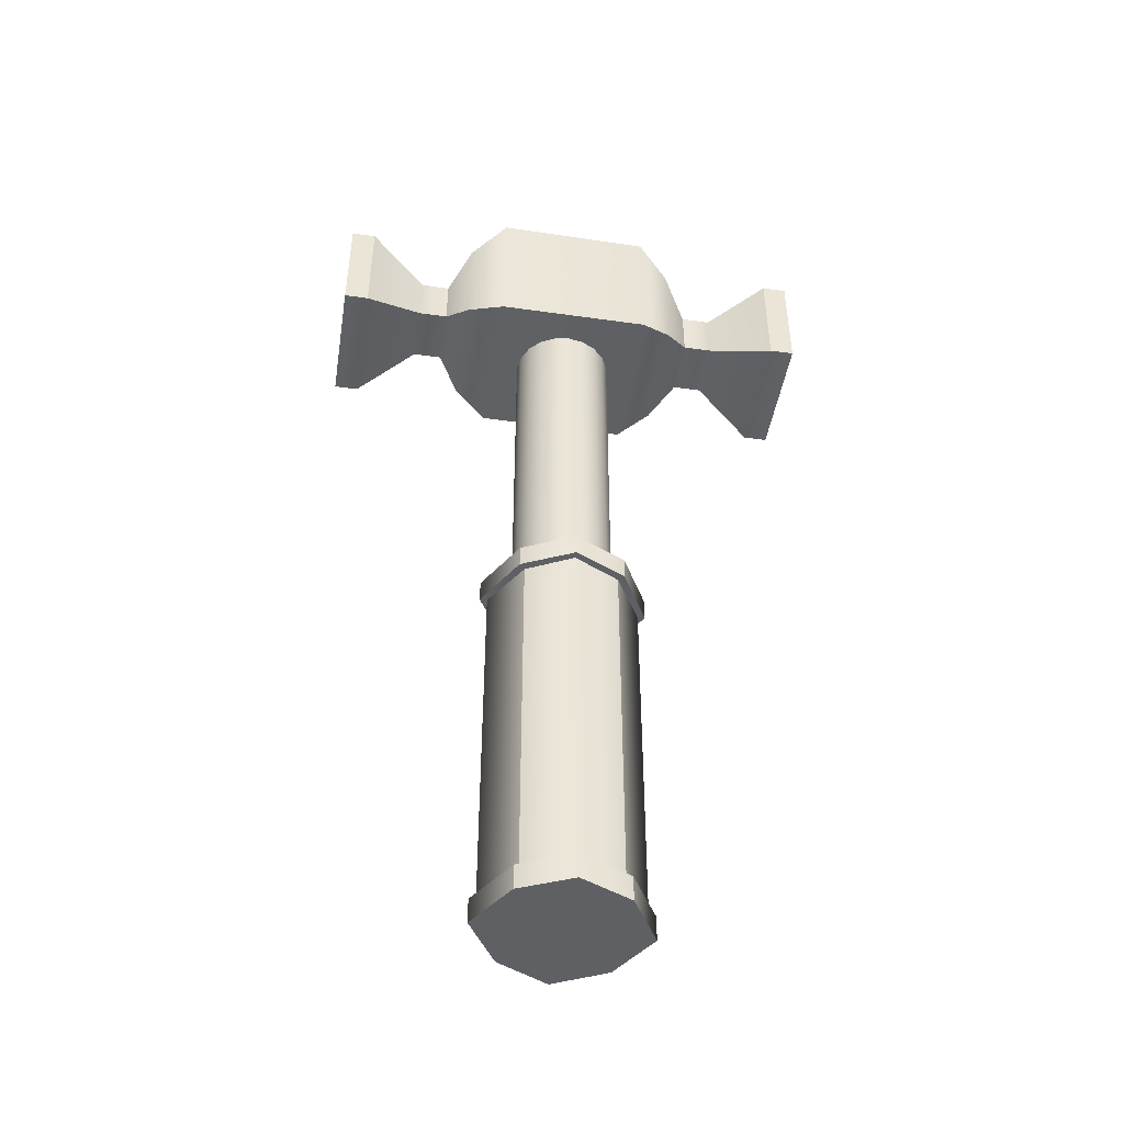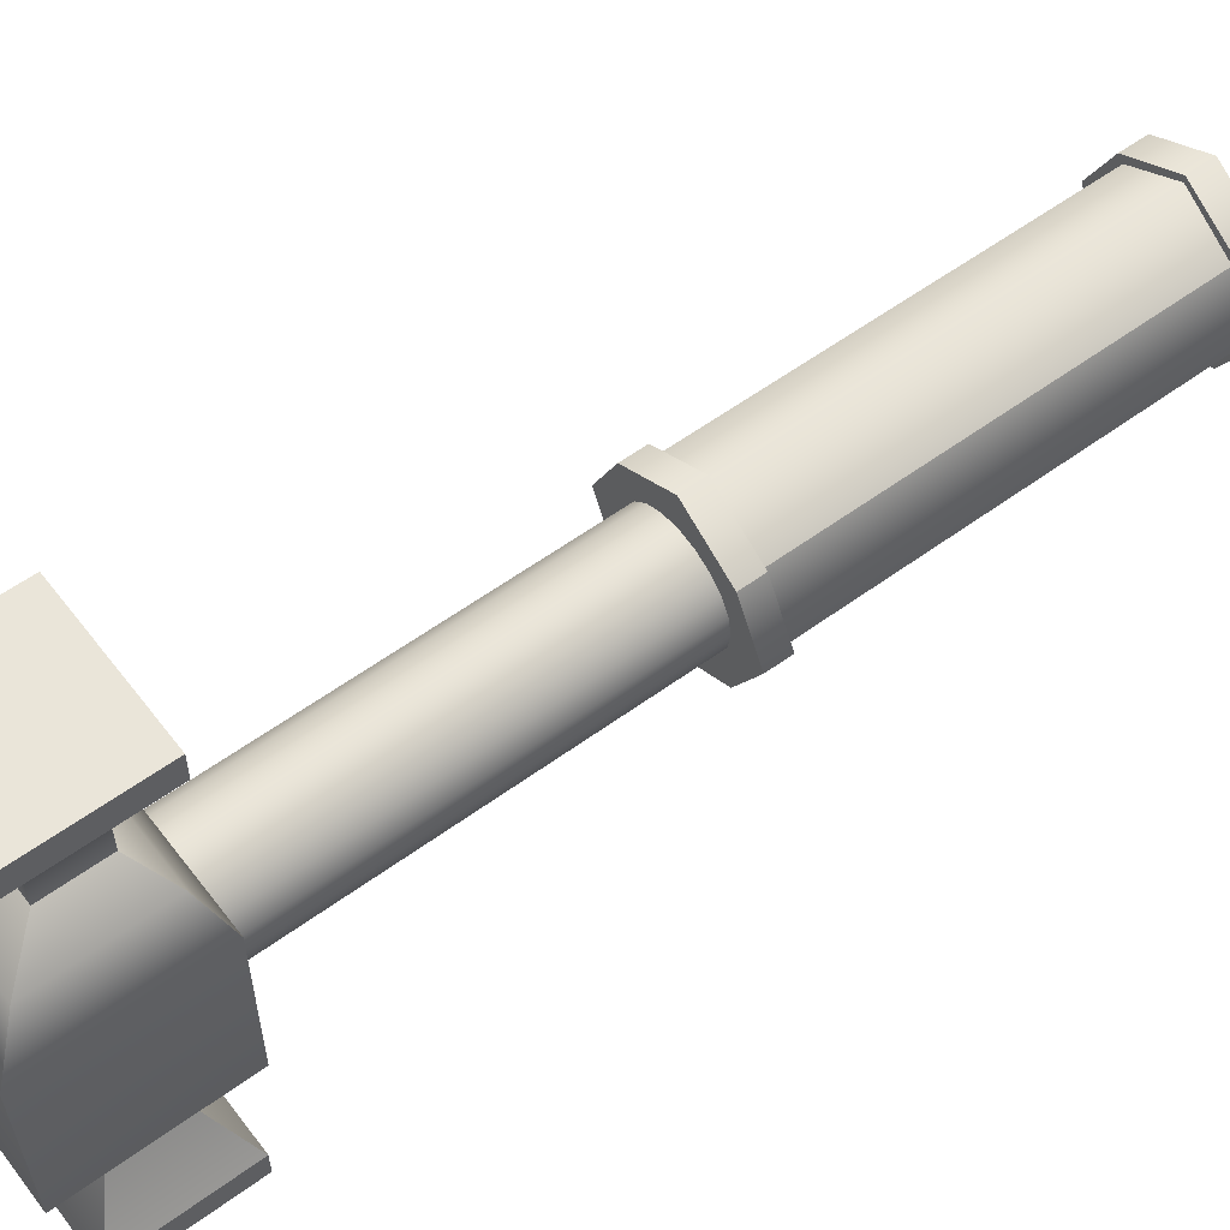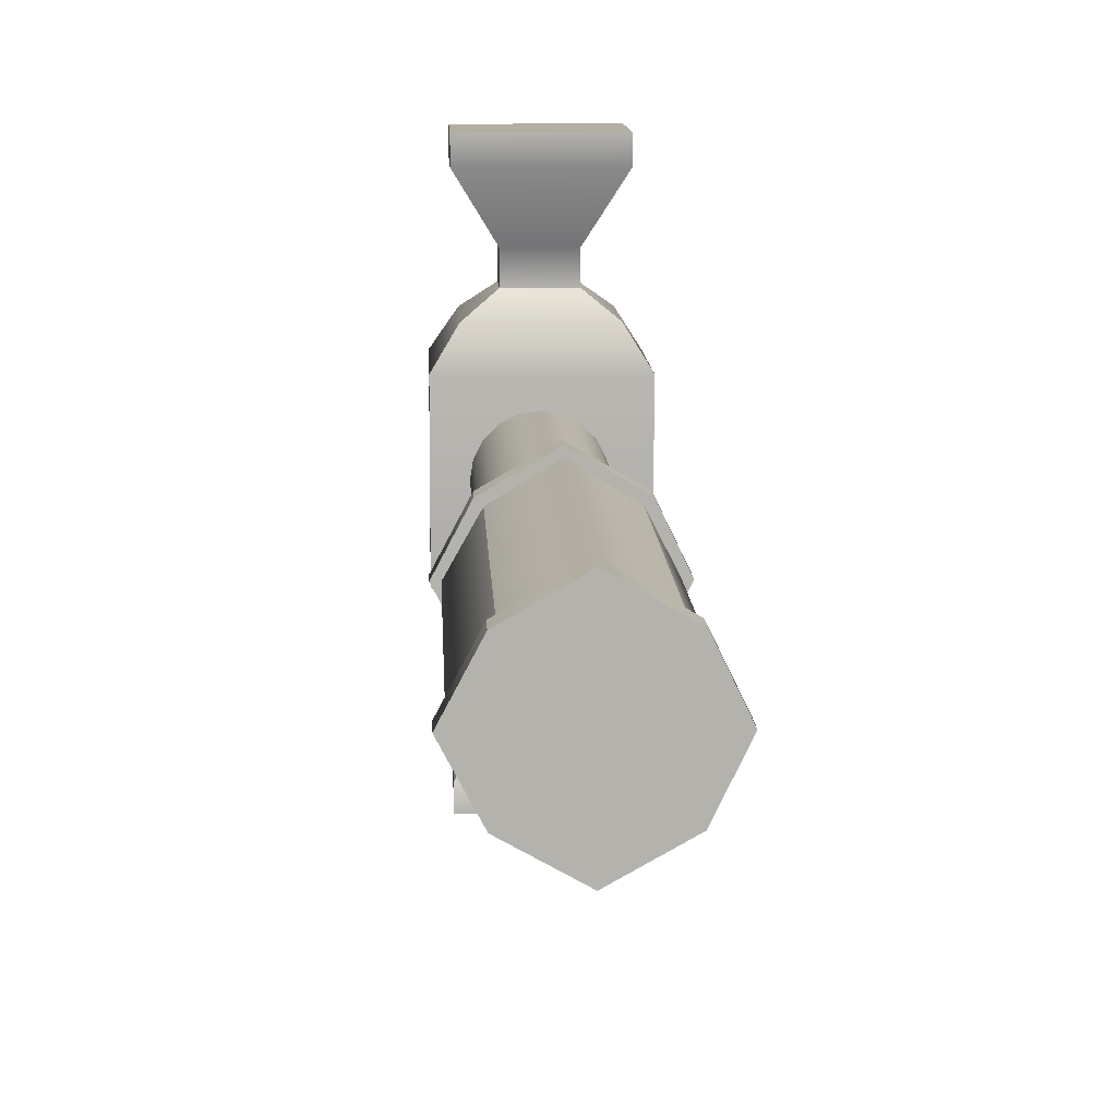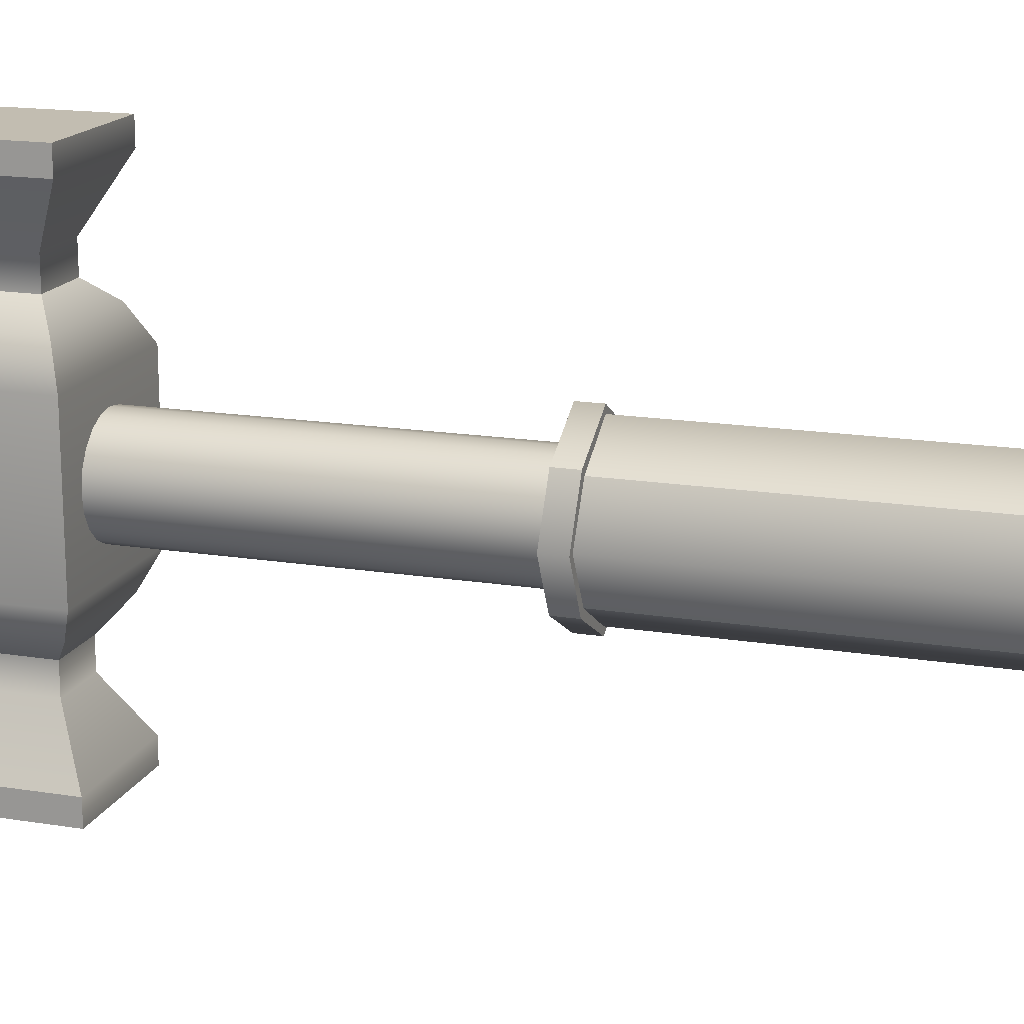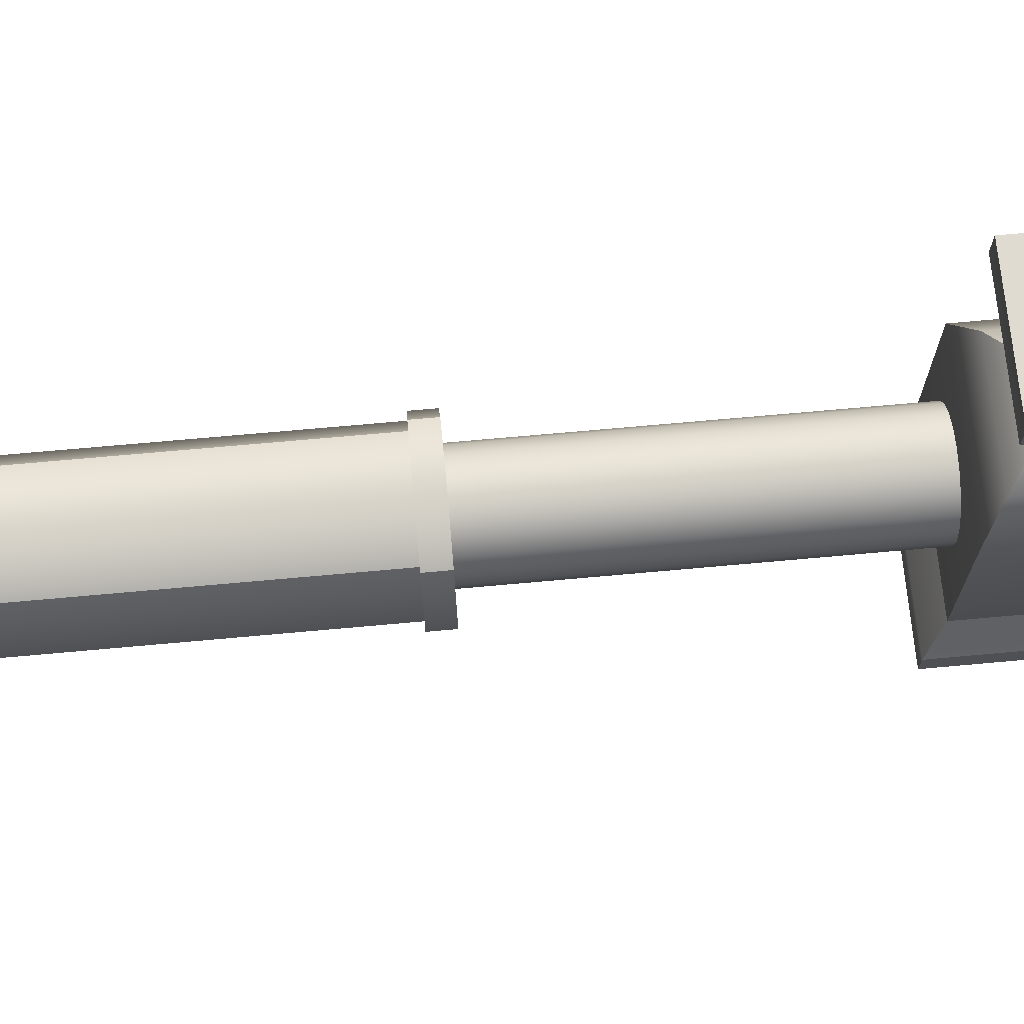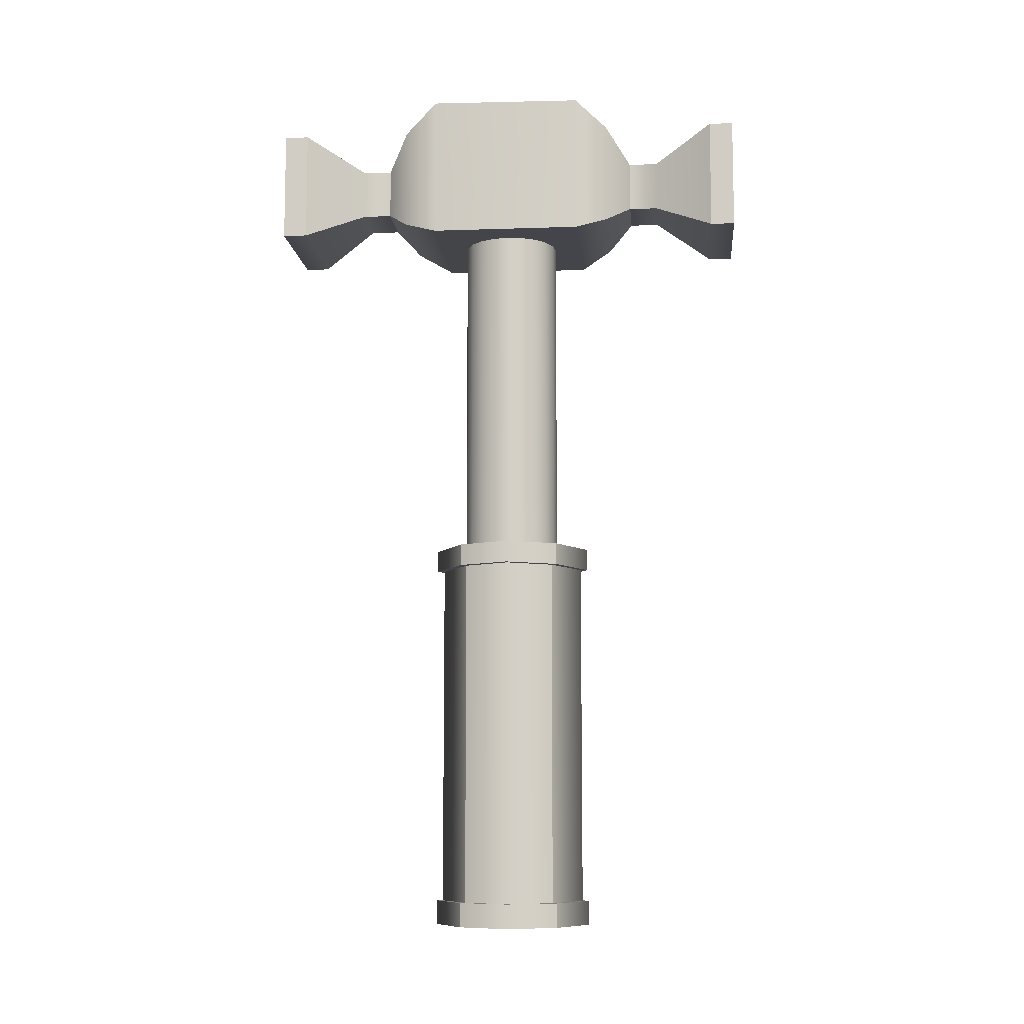
<metadata>
{"format":"obj","ext":"obj","renderer":"f3d","projection":"perspective","resolution":1024,"background":"white","views":[{"elev":-45.2,"azim":80.7,"up":"+Y"},{"elev":57.8,"azim":-127.1,"up":"+Z"},{"elev":10.8,"azim":-2.4,"up":"+Z"},{"elev":16.8,"azim":-71.9,"up":"+Z"},{"elev":70.2,"azim":84.8,"up":"+Z"},{"elev":-9.2,"azim":95.2,"up":"+Y"}]}
</metadata>
<code>
g default
v -1.029 0.2099 0.9625
v 1.014 0.2099 0.9625
v -1.029 8.665 0.9625
v 1.014 8.665 0.9625
v -1.029 8.665 -0.9675
v 1.014 8.665 -0.9675
v -1.029 0.2099 -0.9675
v 1.014 0.2099 -0.9675
v -0.007123 8.665 1.589
v -0.007123 8.665 -1.57
v -0.007123 0.2099 -1.57
v -0.007123 0.2099 1.589
v -1.57 8.665 -0.00249
v -1.57 0.2099 -0.00249
v -0.007123 0.2099 -0.00249
v 1.501 0.2099 -0.00249
v 1.501 8.665 -0.00249
v -0.007123 8.665 -0.00249
v -0.007123 8.197 -1.57
v -1.029 8.197 -0.9675
v -1.57 8.197 -0.00249
v -1.029 8.197 0.9625
v -0.007123 8.197 1.589
v 1.014 8.197 0.9625
v 1.501 8.197 -0.00249
v 1.014 8.197 -0.9675
v -0.007123 0.7296 -1.57
v -1.029 0.7296 -0.9675
v -1.57 0.7296 -0.00249
v -1.029 0.7296 0.9625
v -0.007123 0.7296 1.589
v 1.014 0.7296 0.9625
v 1.501 0.7296 -0.00249
v 1.014 0.7296 -0.9675
v -0.007123 0.7296 -1.708
v -1.139 0.7296 -1.075
v -0.007123 0.2099 -1.708
v -1.139 0.2099 -1.075
v -1.709 0.2099 -0.00249
v -1.709 0.7296 -0.00249
v -1.14 0.2099 1.069
v -1.14 0.7296 1.069
v -0.007123 0.2099 1.725
v -0.007123 0.7296 1.725
v 1.127 0.7296 1.066
v 1.127 0.2099 1.066
v 1.644 0.2099 -0.00249
v 1.644 0.7296 -0.00249
v 1.126 0.7296 -1.072
v 1.126 0.2099 -1.072
v -1.152 8.197 1.082
v -0.007123 8.197 1.74
v -0.007123 8.665 1.74
v -1.152 8.665 1.082
v -1.151 8.665 -1.087
v -0.007123 8.665 -1.723
v -0.007123 8.197 -1.723
v -1.151 8.197 -1.087
v 1.14 8.197 1.078
v 1.66 8.197 -0.00249
v 1.66 8.665 -0.00249
v 1.14 8.665 1.078
v -1.725 8.197 -0.00249
v -1.725 8.665 -0.00249
v 1.139 8.197 -1.084
v 1.139 8.665 -1.084
v -1.696 15.88 1.646
v 1.688 15.88 1.646
v -1.696 18.95 1.646
v 1.688 18.95 1.646
v -1.696 18.91 -1.603
v 1.688 18.91 -1.603
v -1.696 15.88 -1.603
v 1.688 15.88 -1.603
v -0.6215 16.62 2.859
v 0.6136 16.62 2.859
v 0.6136 17.7 2.859
v -0.6215 17.7 2.859
v -0.6215 17.7 -2.816
v 0.6136 17.7 -2.816
v 0.6136 16.62 -2.816
v -0.6215 16.62 -2.816
v -0.6215 16.62 3.476
v 0.6136 16.62 3.476
v 0.6136 17.7 3.476
v -0.6215 17.7 3.476
v -0.6215 17.7 -3.433
v 0.6136 17.7 -3.433
v 0.6136 16.62 -3.433
v -0.6215 16.62 -3.433
v -1.362 15.96 4.725
v 1.354 15.96 4.725
v 1.354 18.36 4.725
v -1.362 18.36 4.725
v -1.362 18.36 -4.682
v 1.354 18.36 -4.682
v 1.354 15.96 -4.682
v -1.362 15.96 -4.682
v -1.362 15.96 5.24
v 1.354 15.96 5.24
v 1.354 18.36 5.24
v -1.362 18.36 5.24
v -1.362 18.36 -5.197
v 1.354 18.36 -5.197
v 1.354 15.96 -5.197
v -1.362 15.96 -5.197
v 1.234 18.4 -2.287
v -1.242 18.4 -2.287
v -1.242 16.19 -2.287
v 1.234 16.19 -2.287
v 1.221 18.41 2.388
v 1.221 16.2 2.388
v -1.229 16.2 2.388
v -1.229 18.41 2.388
v 0.9639 7.974 -0.2956
v 0.8142 7.974 -0.5893
v 0.5811 7.974 -0.8224
v 0.2874 7.974 -0.9721
v -0.03821 7.974 -1.024
v -0.3638 7.974 -0.9721
v -0.6576 7.974 -0.8224
v -0.8907 7.974 -0.5893
v -1.04 7.974 -0.2956
v -1.092 7.974 0.03005
v -1.04 7.974 0.3557
v -0.8907 7.974 0.6494
v -0.6576 7.974 0.8825
v -0.3638 7.974 1.032
v -0.03821 7.974 1.084
v 0.2874 7.974 1.032
v 0.5811 7.974 0.8825
v 0.8142 7.974 0.6494
v 0.9639 7.974 0.3557
v 1.015 7.974 0.03005
v 0.9639 17.15 -0.2956
v 0.8142 17.15 -0.5893
v 0.5811 17.15 -0.8224
v 0.2874 17.15 -0.9721
v -0.03821 17.15 -1.024
v -0.3638 17.15 -0.9721
v -0.6576 17.15 -0.8224
v -0.8907 17.15 -0.5893
v -1.04 17.15 -0.2956
v -1.092 17.15 0.03005
v -1.04 17.15 0.3557
v -0.8907 17.15 0.6494
v -0.6576 17.15 0.8825
v -0.3638 17.15 1.032
v -0.03821 17.15 1.084
v 0.2874 17.15 1.032
v 0.5811 17.15 0.8825
v 0.8142 17.15 0.6494
v 0.9639 17.15 0.3557
v 1.015 17.15 0.03005
v -0.03821 7.974 0.03005
v -0.03821 17.15 0.03005
g pCube3
f 51 52 53 54
f 3 9 18 13
f 55 56 57 58
f 14 15 12 1
f 59 60 61 62
f 63 51 54 64
f 9 4 17 18
f 65 57 56 66
f 12 15 16 2
f 53 52 59 62
f 58 63 64 55
f 7 11 15 14
f 16 15 11 8
f 61 60 65 66
f 18 17 6 10
f 13 18 10 5
f 20 19 27 28
f 28 29 21 20
f 29 30 22 21
f 30 31 23 22
f 24 23 31 32
f 32 33 25 24
f 26 25 33 34
f 34 27 19 26
f 36 35 37 38
f 38 39 40 36
f 39 41 42 40
f 41 43 44 42
f 45 44 43 46
f 46 47 48 45
f 49 48 47 50
f 37 35 49 50
f 28 27 35 36
f 11 7 38 37
f 7 14 39 38
f 29 28 36 40
f 14 1 41 39
f 30 29 40 42
f 1 12 43 41
f 31 30 42 44
f 32 31 44 45
f 12 2 46 43
f 2 16 47 46
f 33 32 45 48
f 34 33 48 49
f 16 8 50 47
f 27 34 49 35
f 8 11 37 50
f 22 23 52 51
f 9 3 54 53
f 5 10 56 55
f 19 20 58 57
f 24 25 60 59
f 17 4 62 61
f 21 22 51 63
f 3 13 64 54
f 26 19 57 65
f 10 6 66 56
f 23 24 59 52
f 4 9 53 62
f 20 21 63 58
f 13 5 55 64
f 25 26 65 60
f 6 17 61 66
f 99 100 101 102
f 69 70 72 71
f 103 104 105 106
f 73 74 68 67
f 68 74 72 70
f 73 67 69 71
f 67 68 112 113
f 68 70 111 112
f 70 69 114 111
f 69 67 113 114
f 71 72 107 108
f 72 74 110 107
f 74 73 109 110
f 73 71 108 109
f 75 76 84 83
f 76 77 85 84
f 77 78 86 85
f 78 75 83 86
f 79 80 88 87
f 80 81 89 88
f 81 82 90 89
f 82 79 87 90
f 83 84 92 91
f 84 85 93 92
f 85 86 94 93
f 86 83 91 94
f 87 88 96 95
f 88 89 97 96
f 89 90 98 97
f 90 87 95 98
f 91 92 100 99
f 92 93 101 100
f 93 94 102 101
f 94 91 99 102
f 95 96 104 103
f 96 97 105 104
f 97 98 106 105
f 98 95 103 106
f 108 107 80 79
f 109 108 79 82
f 110 109 82 81
f 107 110 81 80
f 112 111 77 76
f 113 112 76 75
f 114 113 75 78
f 111 114 78 77
f 115 116 136 135
f 116 117 137 136
f 117 118 138 137
f 118 119 139 138
f 119 120 140 139
f 120 121 141 140
f 121 122 142 141
f 122 123 143 142
f 123 124 144 143
f 124 125 145 144
f 125 126 146 145
f 126 127 147 146
f 127 128 148 147
f 128 129 149 148
f 129 130 150 149
f 130 131 151 150
f 131 132 152 151
f 132 133 153 152
f 133 134 154 153
f 134 115 135 154
f 116 115 155
f 117 116 155
f 118 117 155
f 119 118 155
f 120 119 155
f 121 120 155
f 122 121 155
f 123 122 155
f 124 123 155
f 125 124 155
f 126 125 155
f 127 126 155
f 128 127 155
f 129 128 155
f 130 129 155
f 131 130 155
f 132 131 155
f 133 132 155
f 134 133 155
f 115 134 155
f 135 136 156
f 136 137 156
f 137 138 156
f 138 139 156
f 139 140 156
f 140 141 156
f 141 142 156
f 142 143 156
f 143 144 156
f 144 145 156
f 145 146 156
f 146 147 156
f 147 148 156
f 148 149 156
f 149 150 156
f 150 151 156
f 151 152 156
f 152 153 156
f 153 154 156
f 154 135 156

</code>
